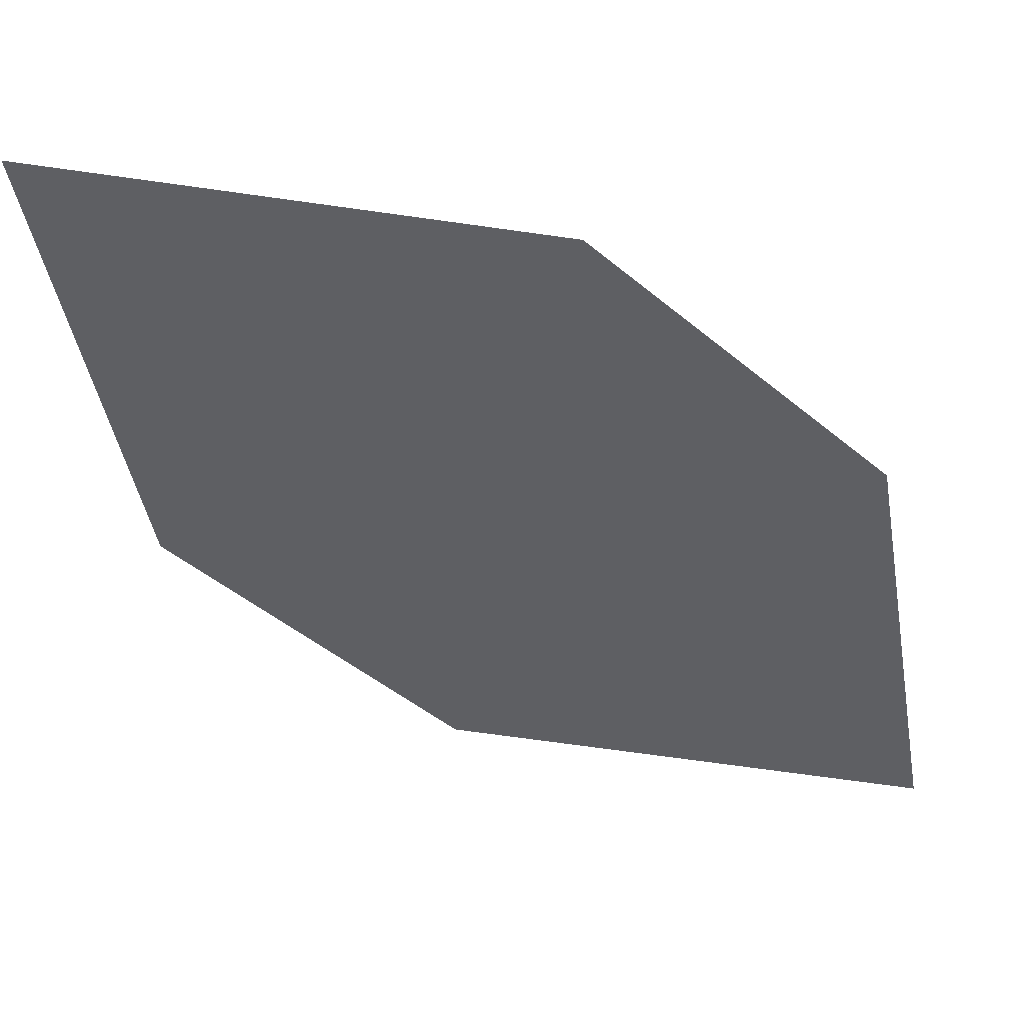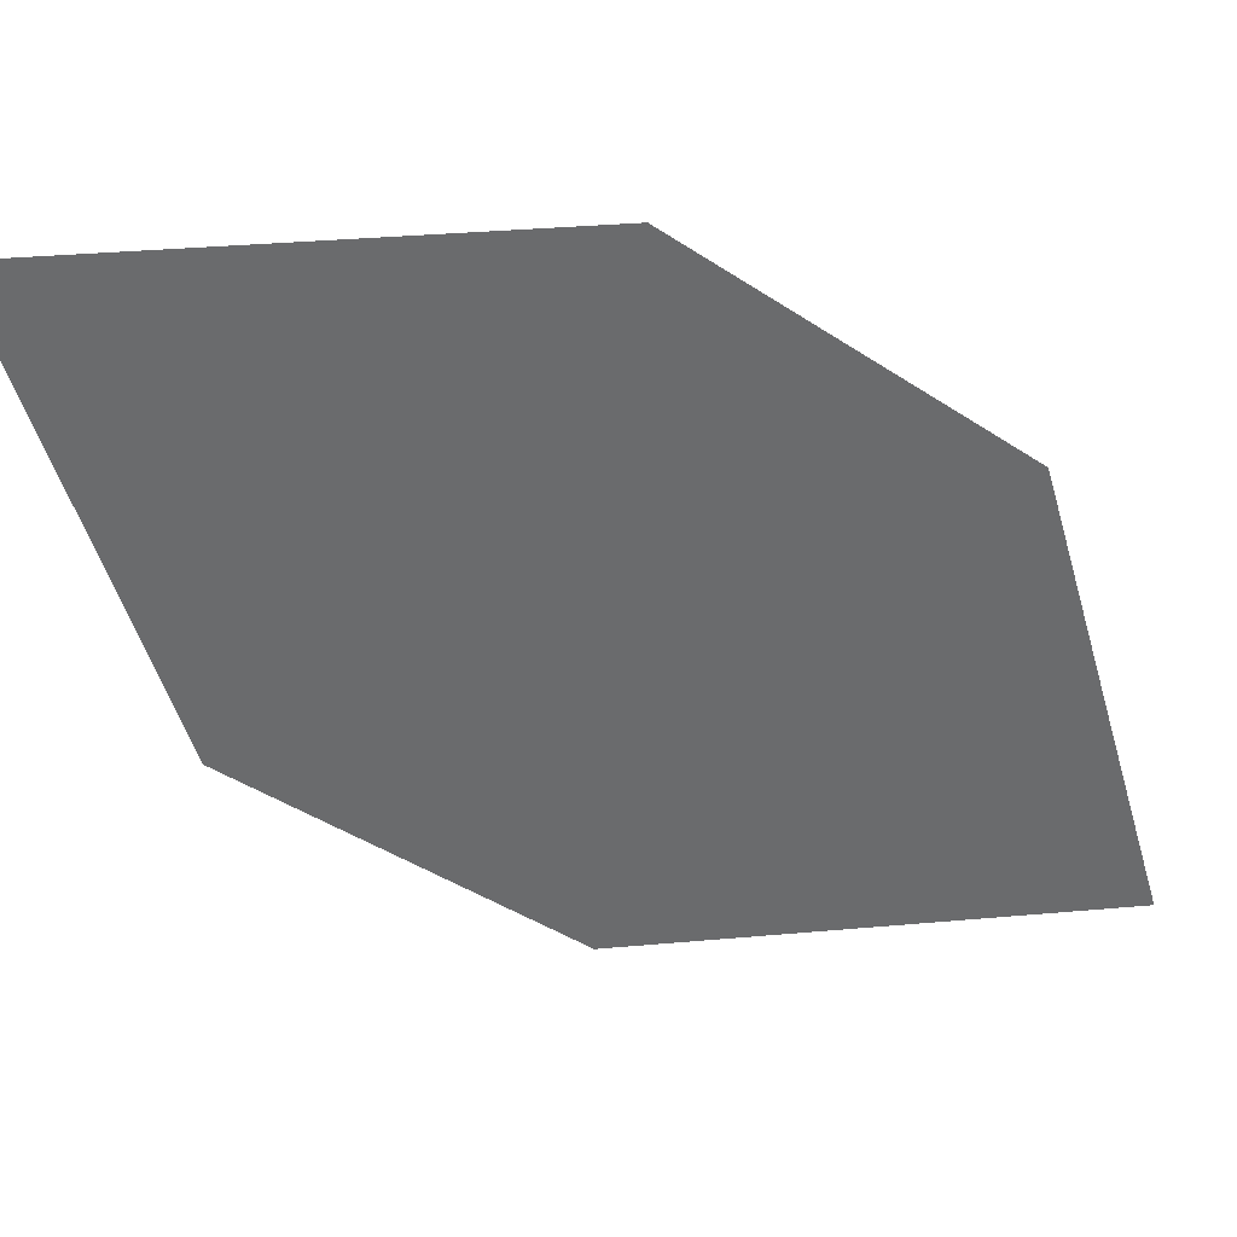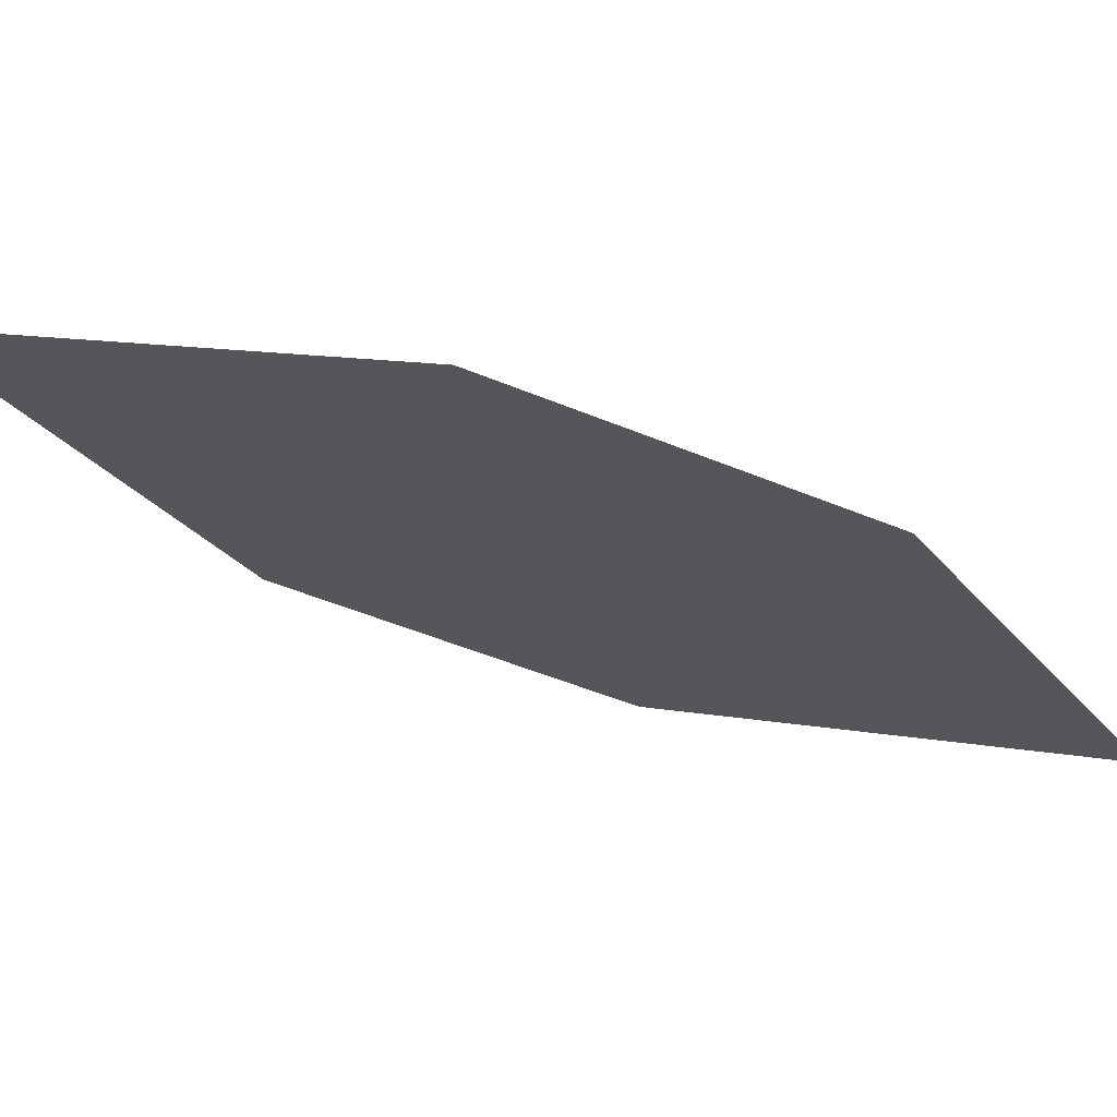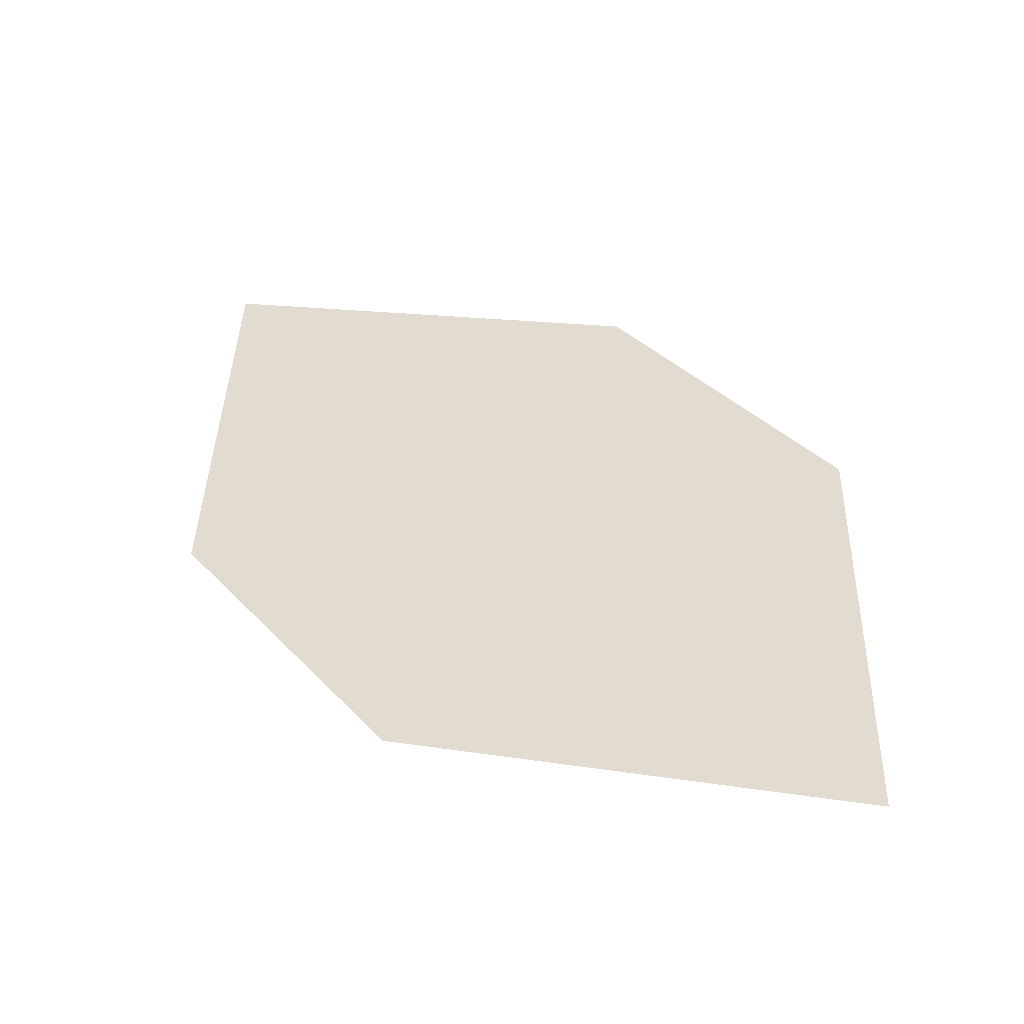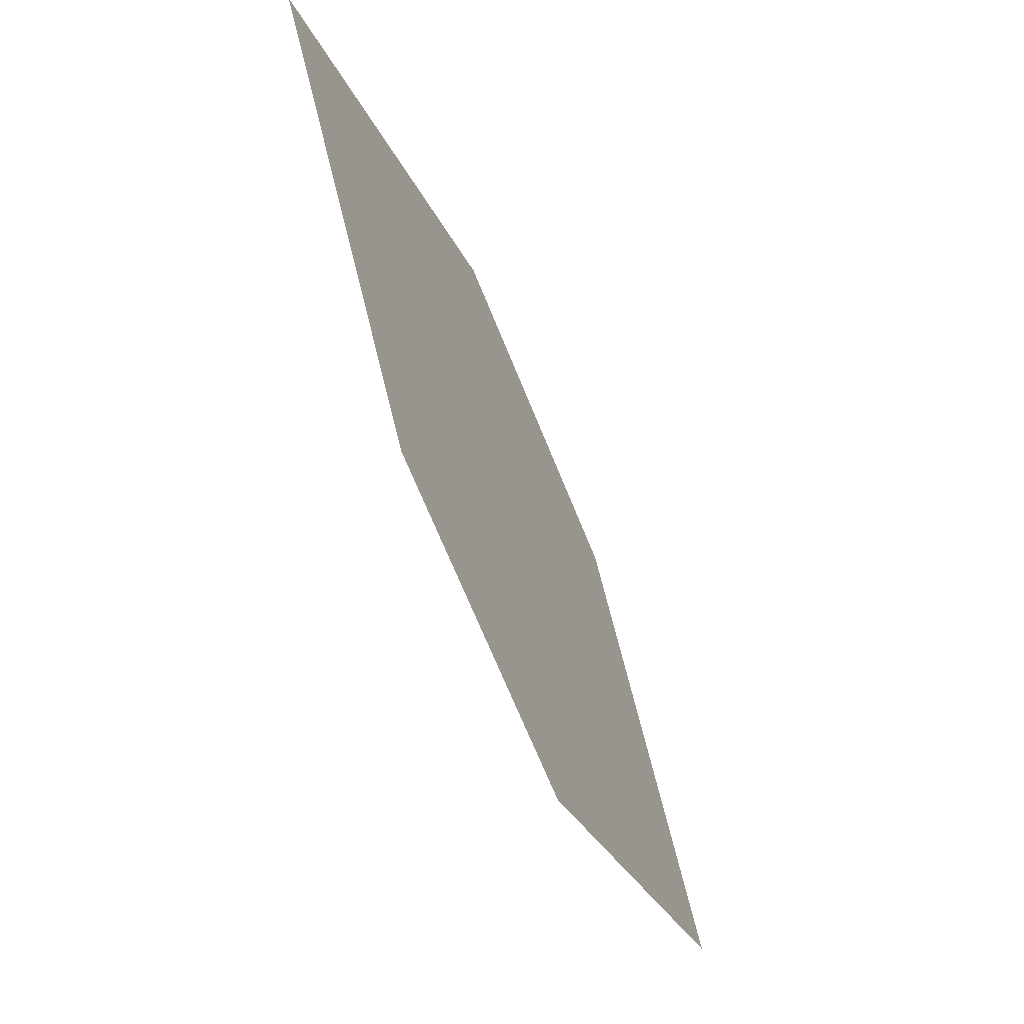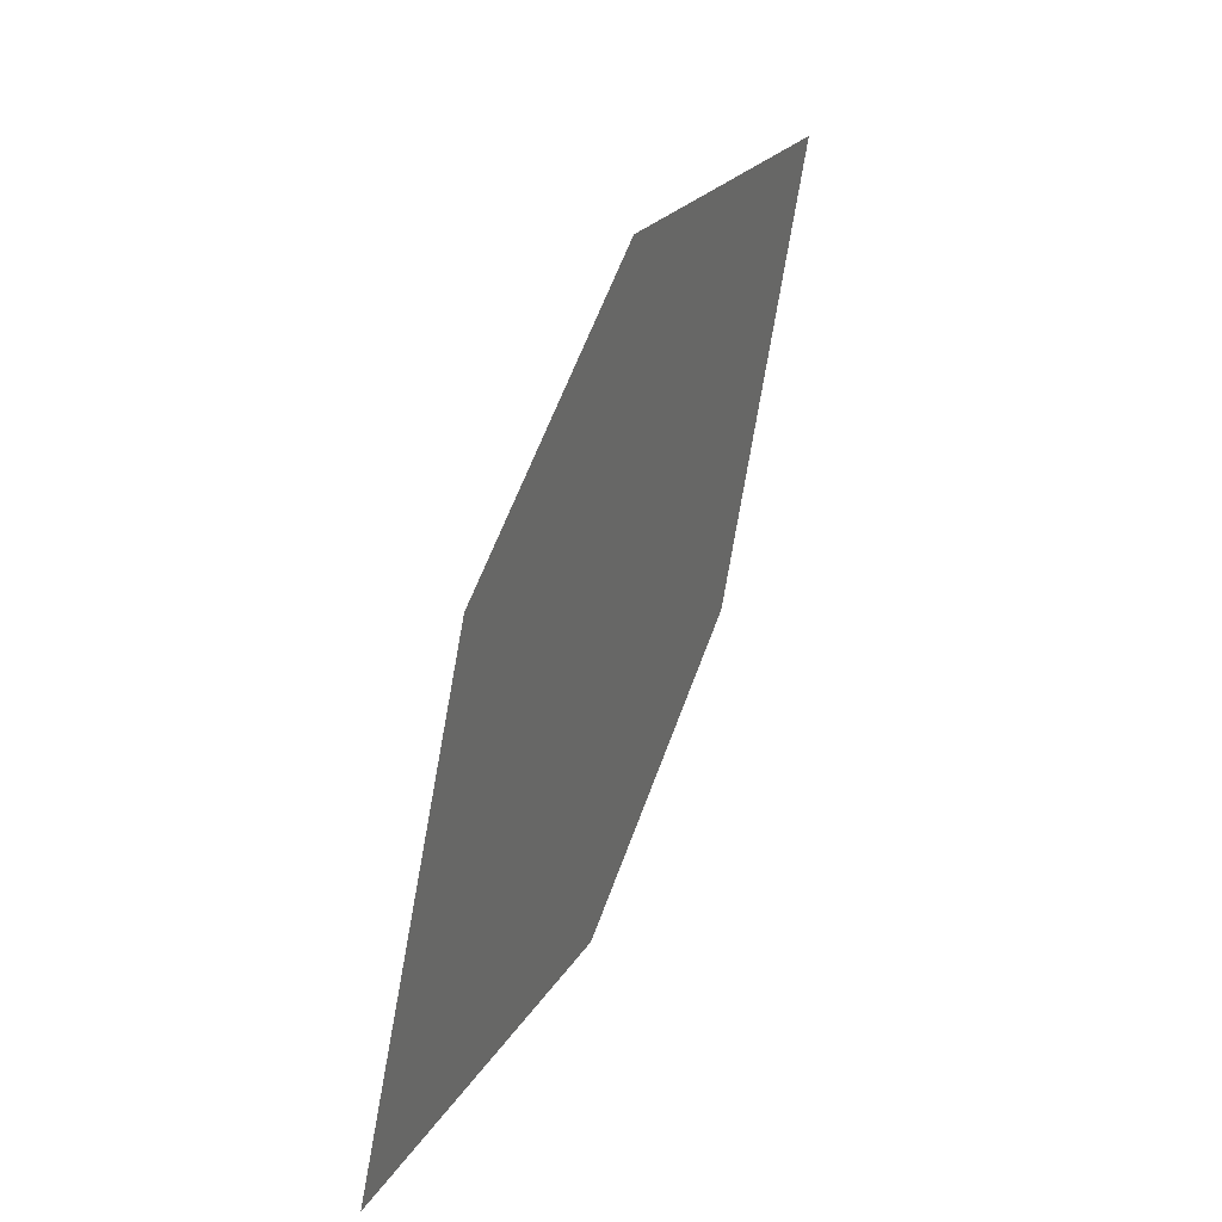
<metadata>
{"format":"obj","ext":"obj","renderer":"f3d","projection":"perspective","resolution":1024,"background":"white","views":[{"elev":-20.2,"azim":15.0,"up":"+Z"},{"elev":-73.8,"azim":-158.2,"up":"+Z"},{"elev":-3.9,"azim":39.2,"up":"+Z"},{"elev":-73.3,"azim":-172.7,"up":"+Y"},{"elev":52.5,"azim":-98.2,"up":"+Y"},{"elev":-63.1,"azim":86.0,"up":"+Y"}]}
</metadata>
<code>
o leaves.004
v 0.07819 0.08796 0.8261
v 0.03296 0.07187 0.8314
v 0.01571 -0.003135 0.8612
v 0.08176 0.04332 0.8442
v 0.06094 0.01295 0.8559
v 0.01213 0.04151 0.8431
f 1 2 6 3
f 1 3 5 4

</code>
